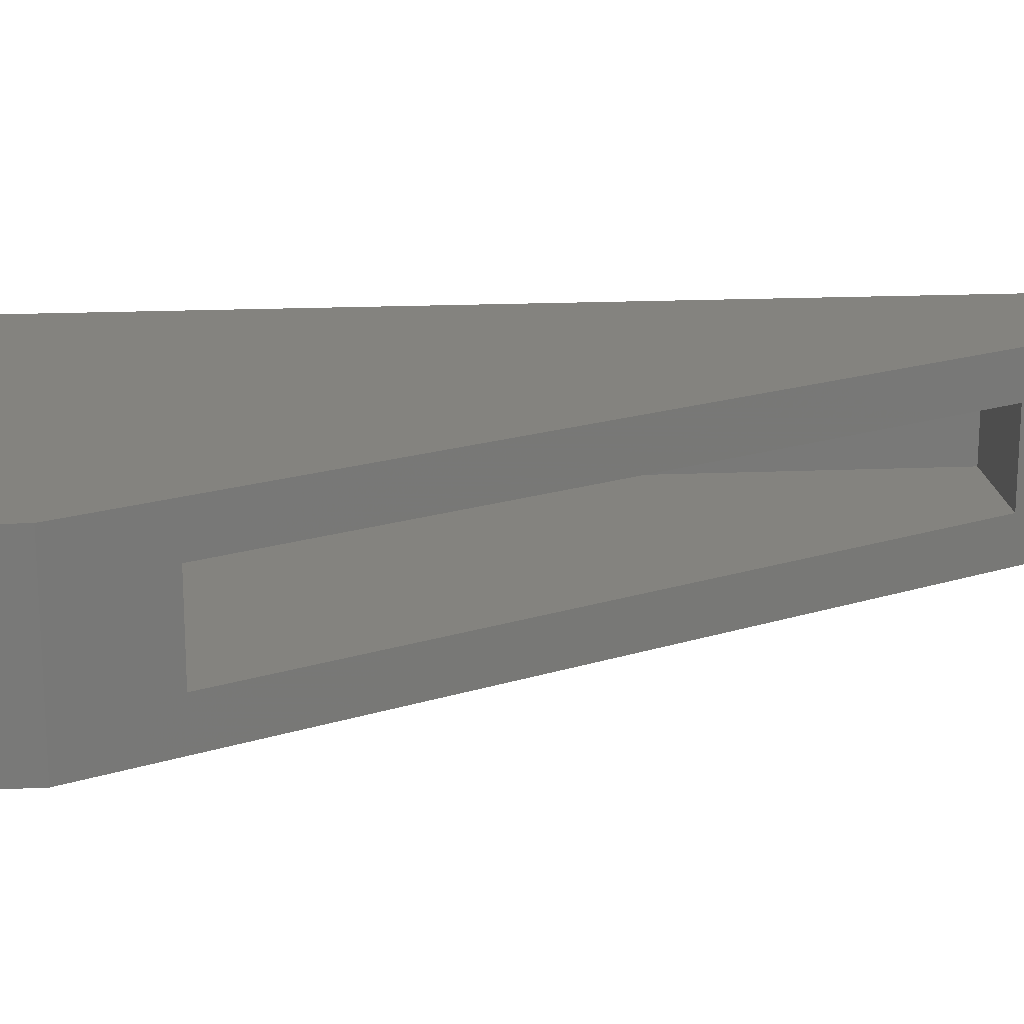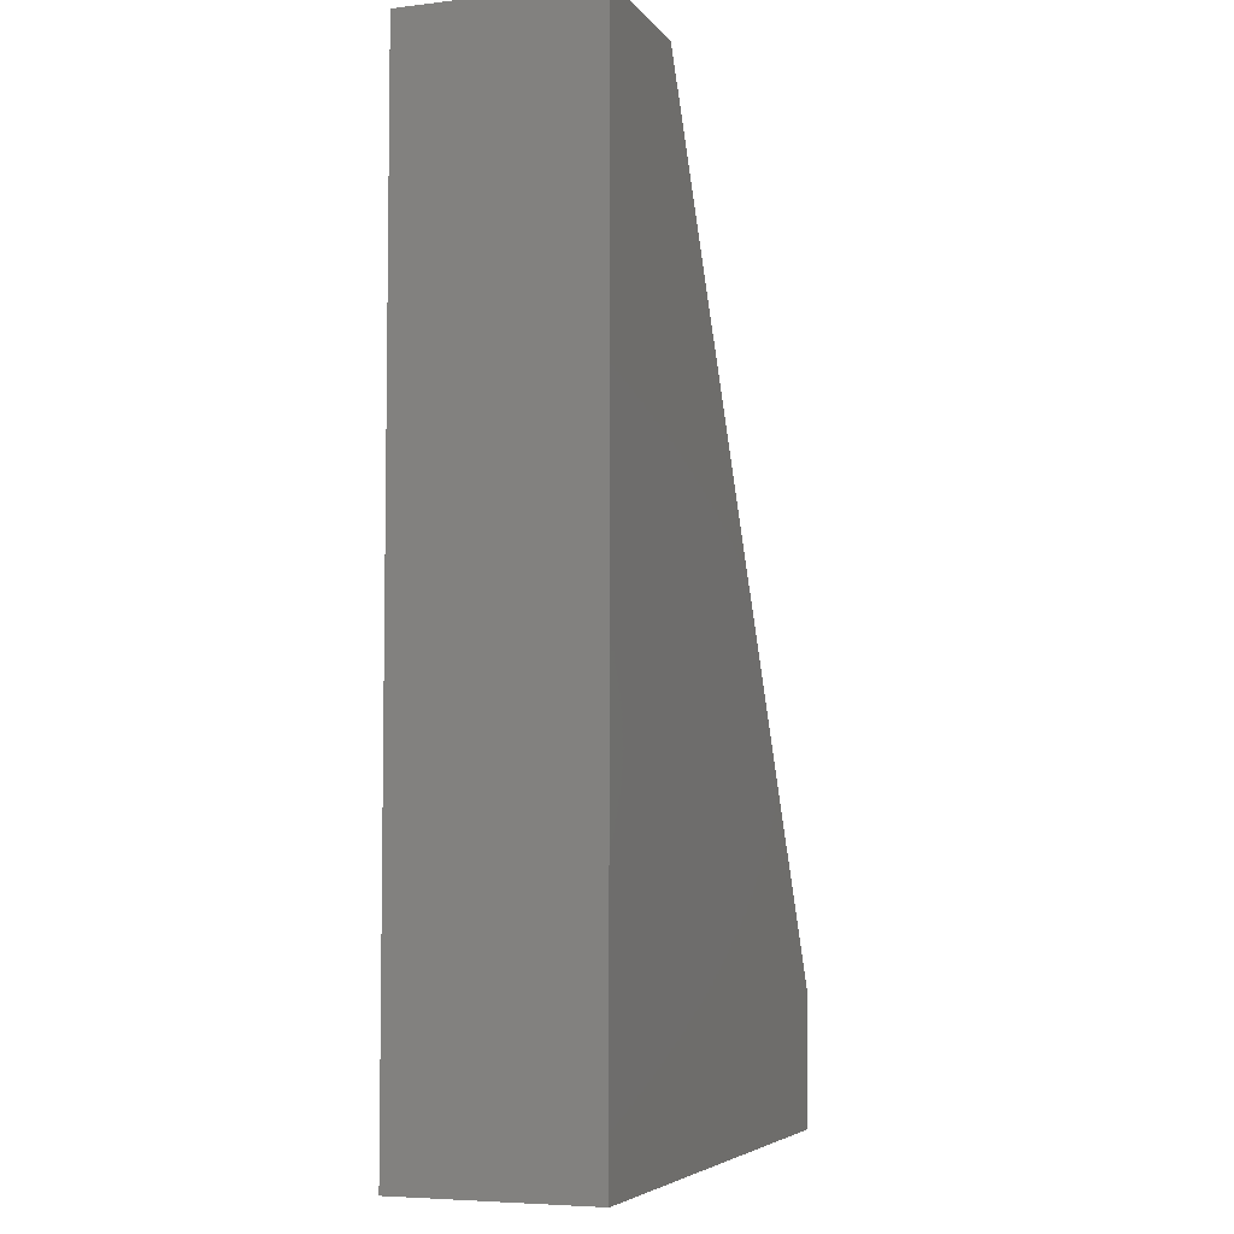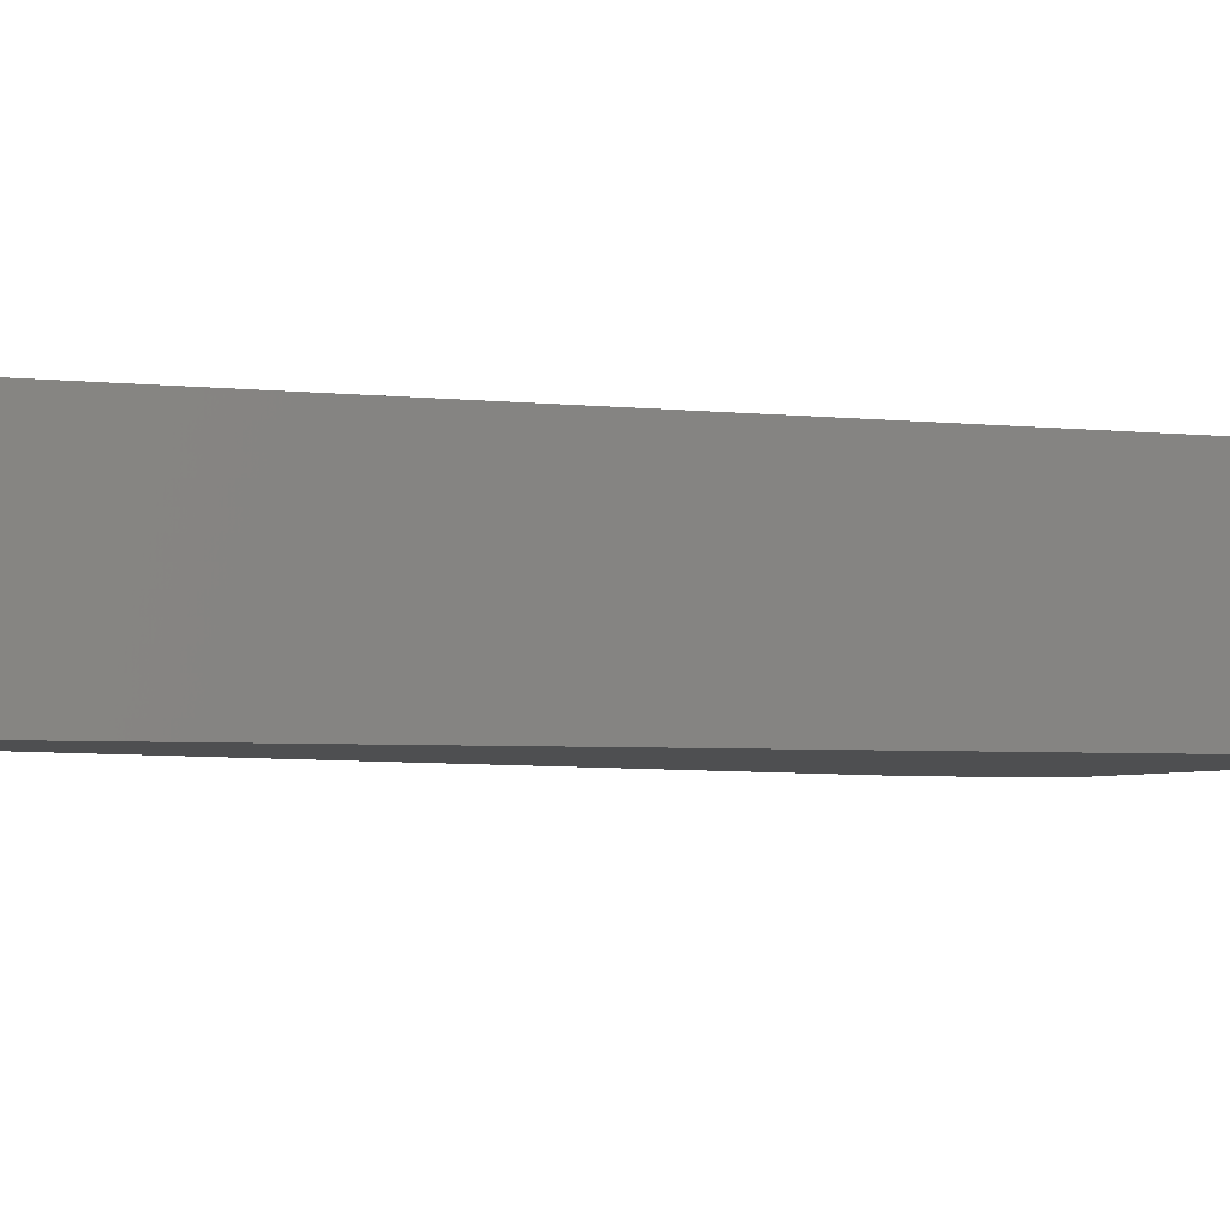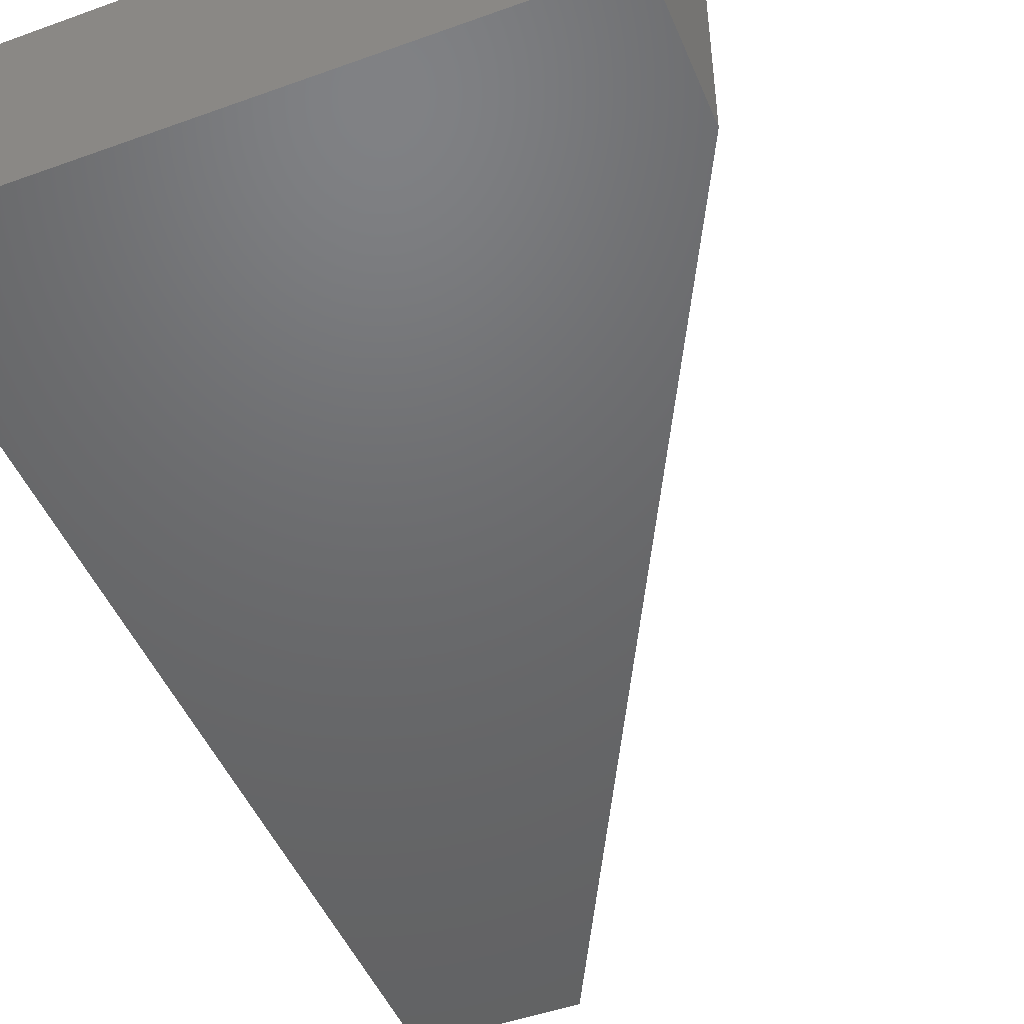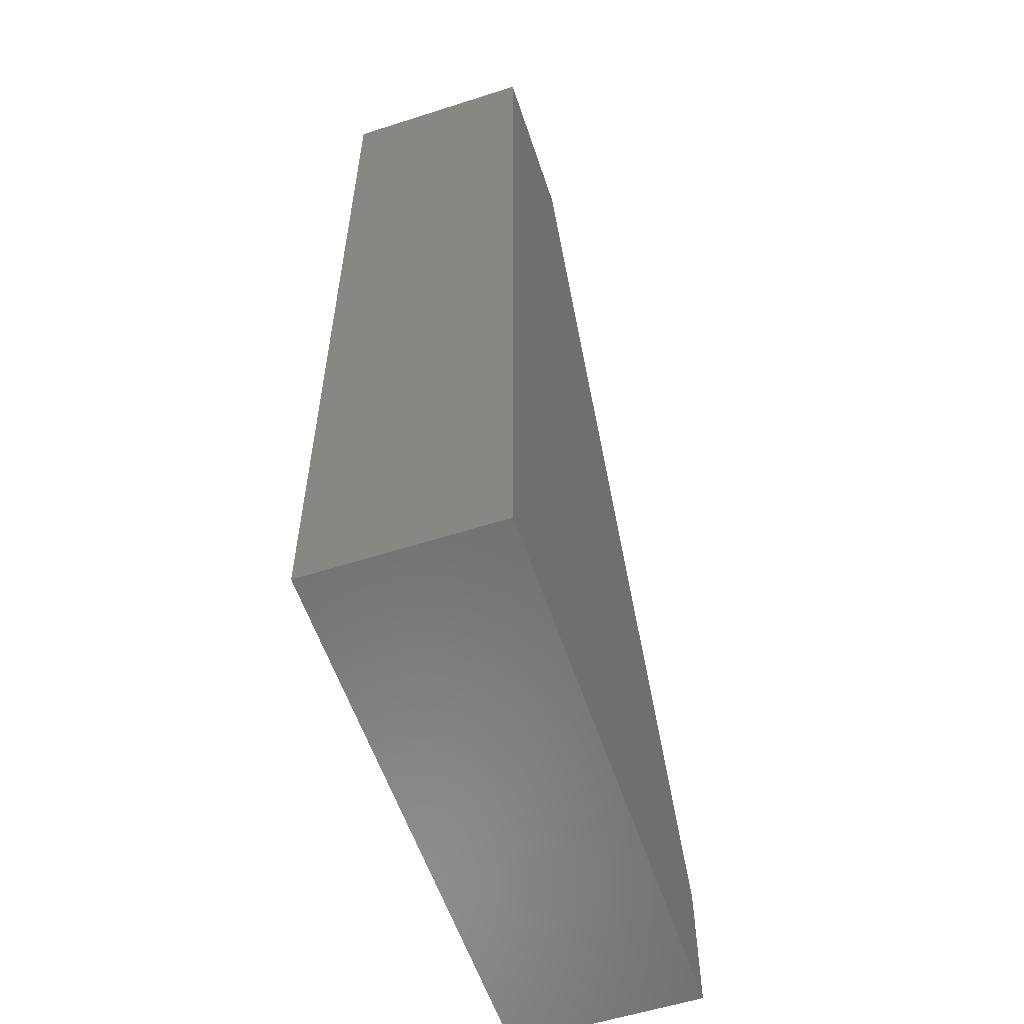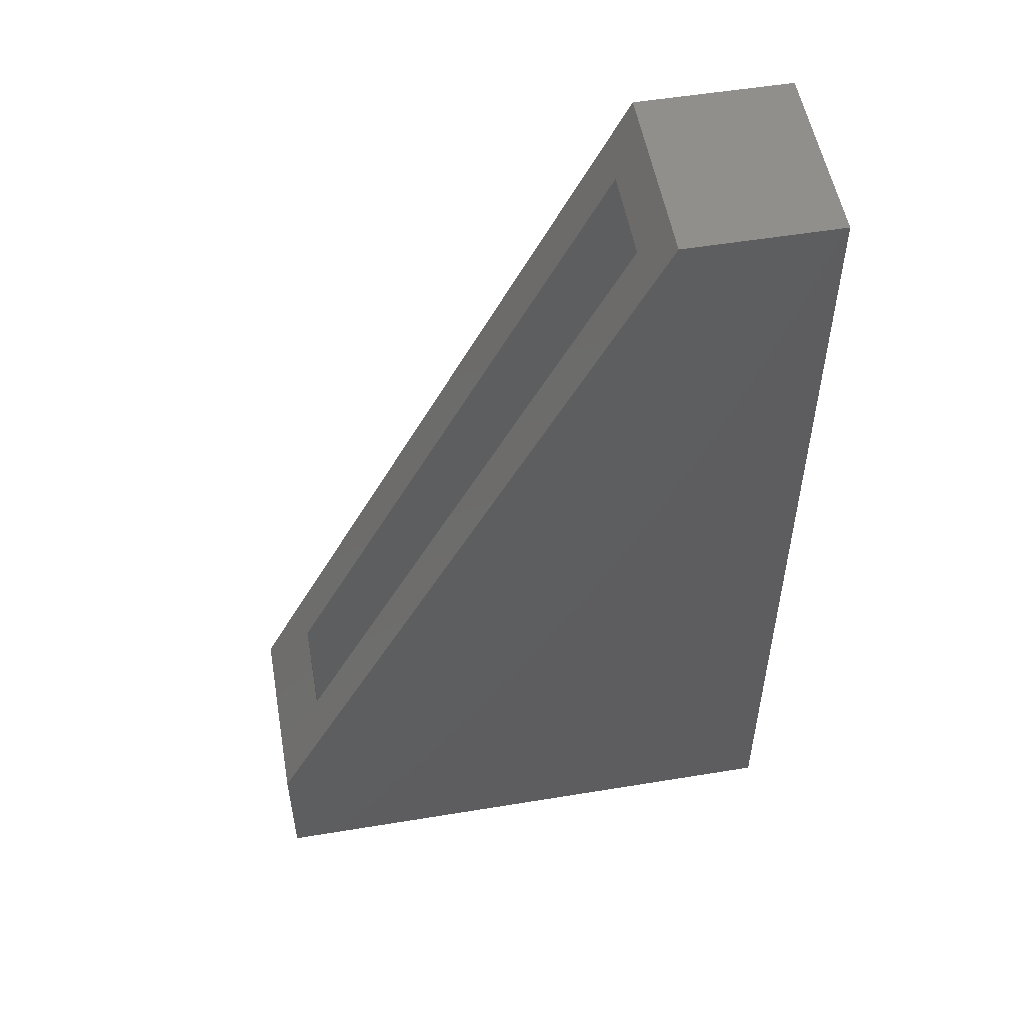
<metadata>
{"format":"stl","ext":"stl","renderer":"f3d","projection":"perspective","resolution":1024,"background":"white","views":[{"elev":18.3,"azim":-94.8,"up":"+Y"},{"elev":-5.7,"azim":109.7,"up":"+Z"},{"elev":-4.1,"azim":70.2,"up":"+Y"},{"elev":-48.0,"azim":-157.9,"up":"+Y"},{"elev":-57.4,"azim":108.4,"up":"+Z"},{"elev":53.3,"azim":-10.0,"up":"+Z"}]}
</metadata>
<code>
# stl→obj: 20 verts, 36 faces
v -0.6953 -0.1406 0.09546
v -0.6562 -0.1016 0.1726
v -0.6953 0.01562 0.09546
v -0.6562 -0.02344 0.1726
v -0.356 0.01562 0.7656
v -0.3758 -0.02344 0.7266
v -0.356 -0.1406 0.7656
v -0.3758 -0.1016 0.7266
v -0.2689 -0.1016 0.7266
v -0.2689 -0.1016 0.02344
v -0.6562 -0.1016 0.02344
v -0.2689 -0.02344 0.7266
v -0.6562 -0.02344 0.02344
v -0.2689 -0.02344 0.02344
v -0.6953 -0.1406 -0.01562
v -0.6953 0.01562 -0.01562
v -0.2299 -0.1406 -0.01562
v -0.2299 0.01562 -0.01562
v -0.2299 -0.1406 0.7656
v -0.2299 0.01562 0.7656
f 1 2 3
f 3 2 4
f 3 4 5
f 5 4 6
f 5 6 7
f 7 6 8
f 7 8 1
f 1 8 2
f 8 9 2
f 2 9 10
f 2 10 11
f 9 8 12
f 12 8 6
f 2 11 4
f 4 11 13
f 13 14 4
f 4 14 12
f 4 12 6
f 15 16 17
f 17 16 18
f 17 18 19
f 19 18 20
f 15 17 1
f 1 17 19
f 1 19 7
f 20 5 19
f 19 5 7
f 3 16 1
f 1 16 15
f 5 20 3
f 3 20 18
f 3 18 16
f 11 10 13
f 13 10 14
f 10 9 14
f 14 9 12

</code>
